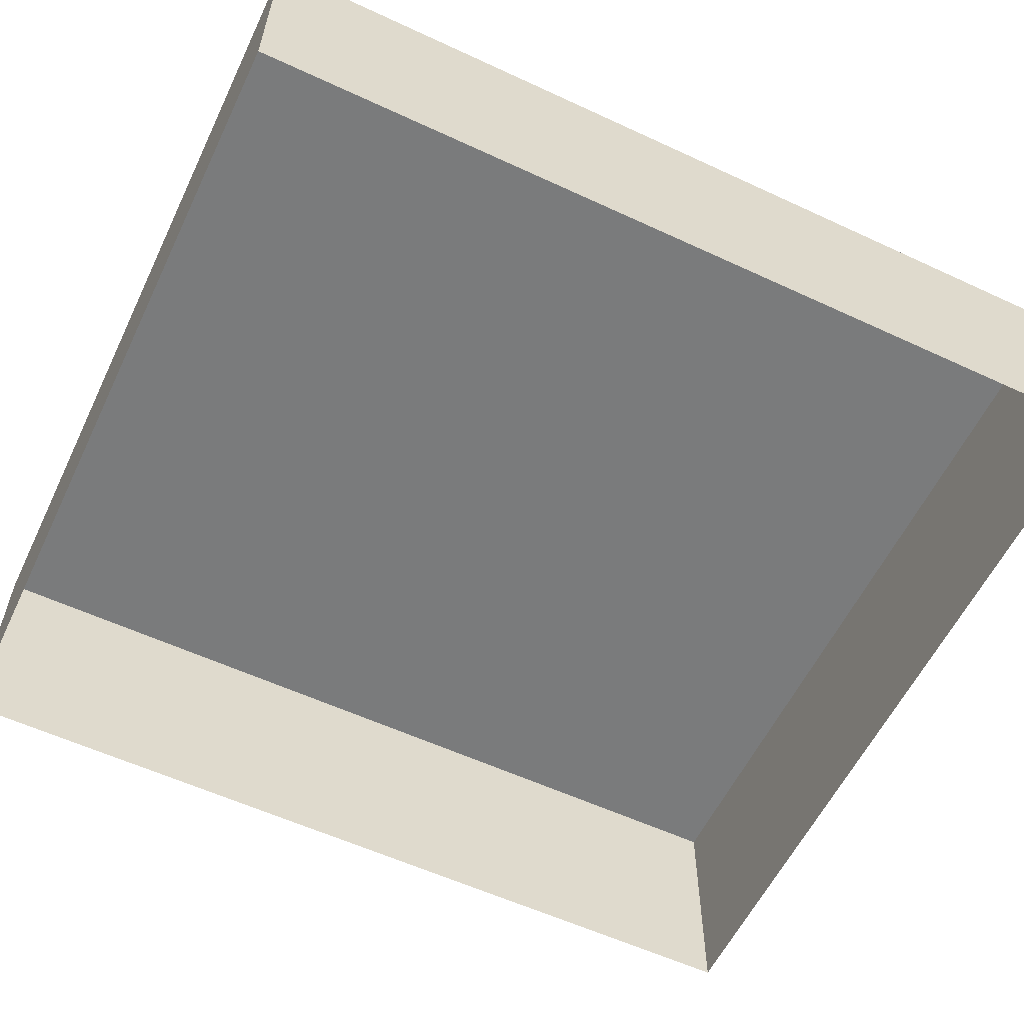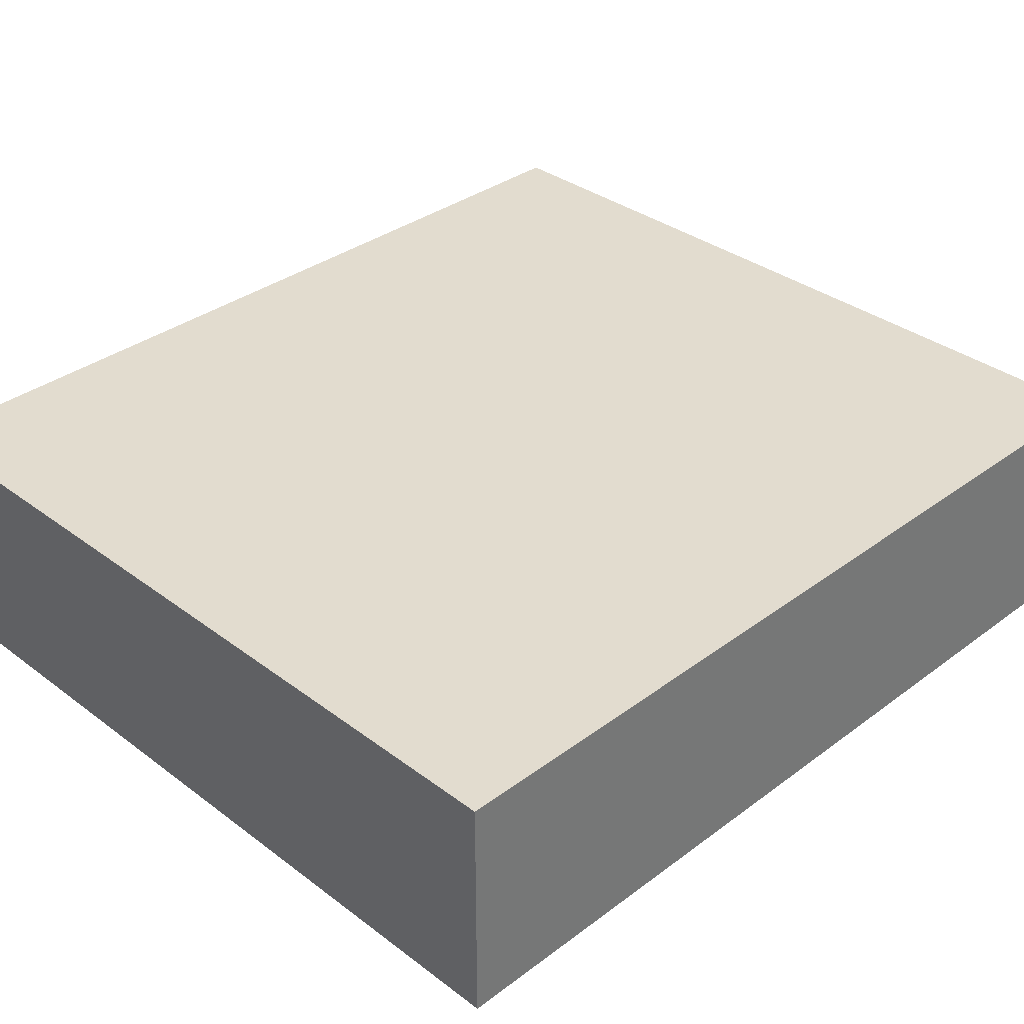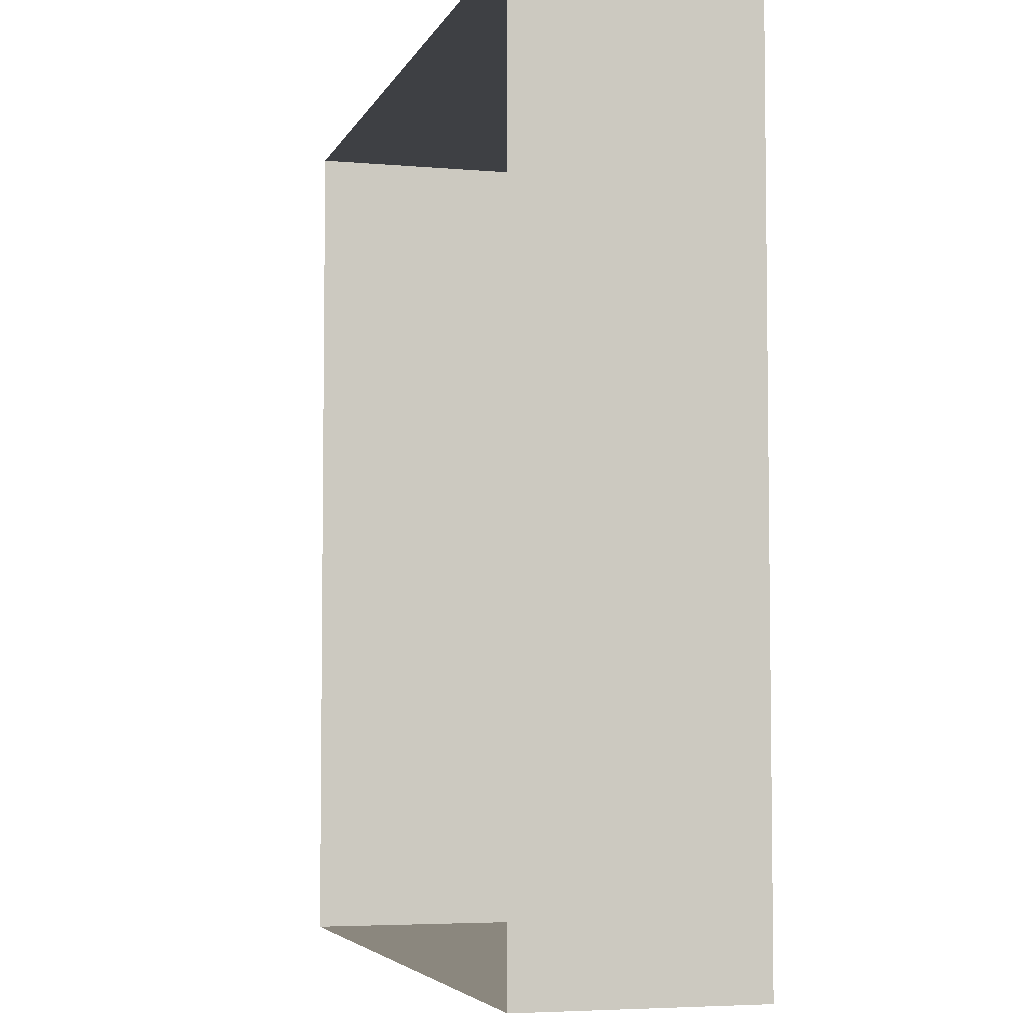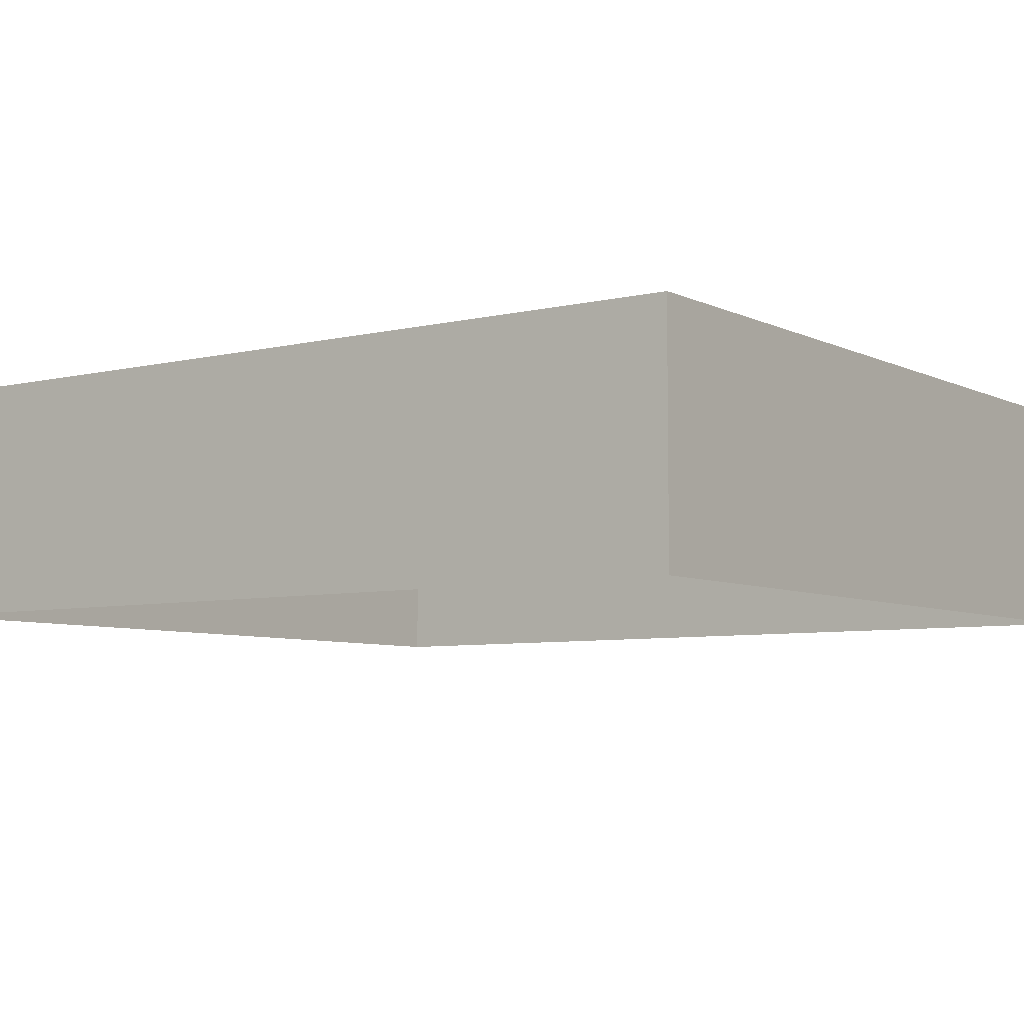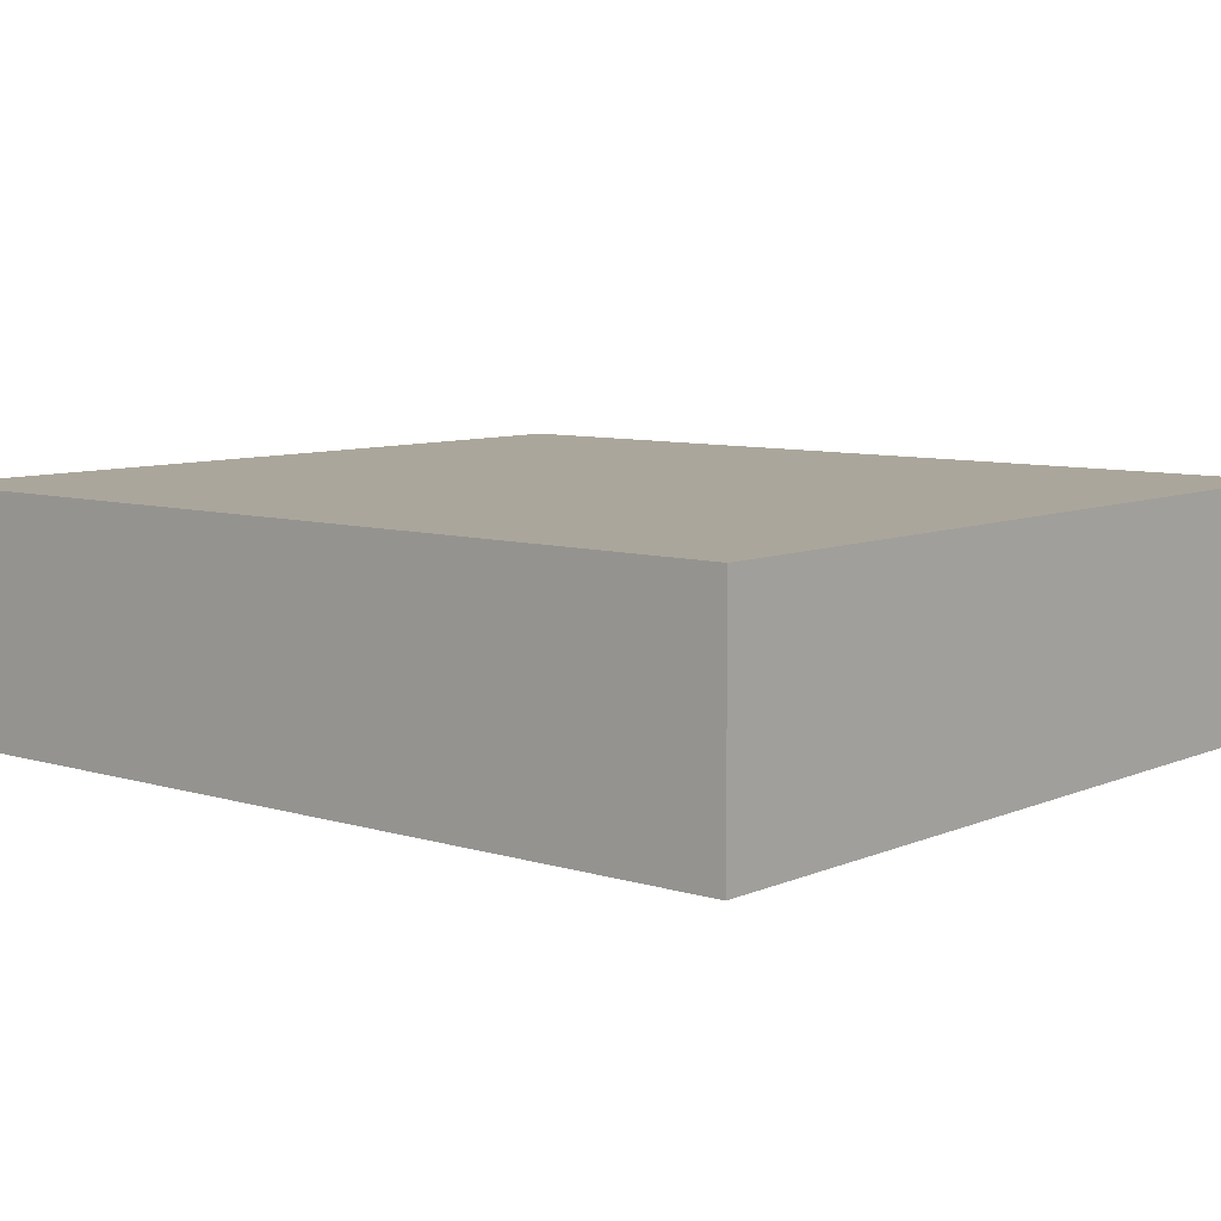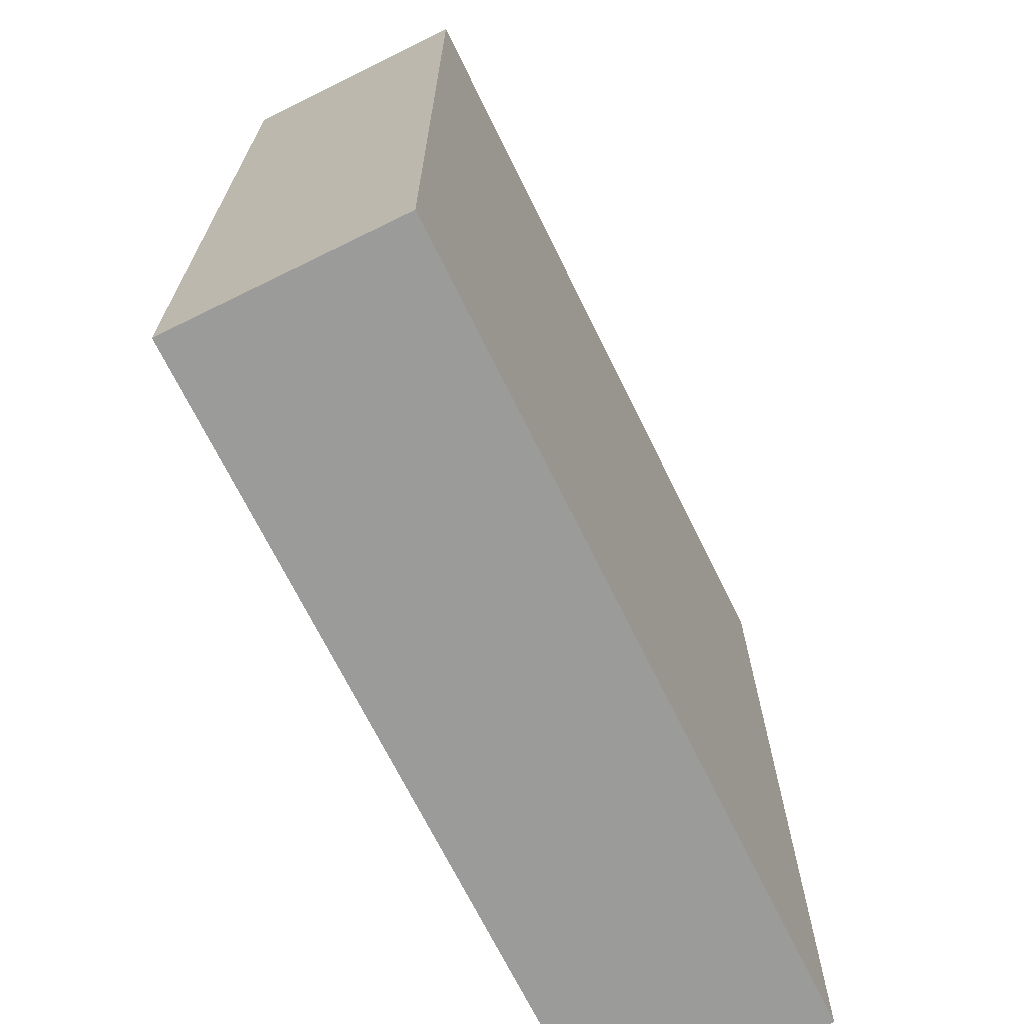
<metadata>
{"format":"obj","ext":"obj","renderer":"f3d","projection":"perspective","resolution":1024,"background":"white","views":[{"elev":-58.3,"azim":64.4,"up":"+Y"},{"elev":34.6,"azim":45.1,"up":"+Y"},{"elev":-4.9,"azim":74.5,"up":"+Z"},{"elev":-6.3,"azim":125.7,"up":"+Y"},{"elev":8.0,"azim":-49.7,"up":"+Y"},{"elev":-69.6,"azim":116.2,"up":"+Z"}]}
</metadata>
<code>
o #ID803
v -0.06579 0.02508 -0.2416
v 0.002541 0.005461 -0.2416
v -0.06579 0.005461 -0.2416
v 0.002541 0.02508 -0.2416
v 0.002541 0.02508 -0.2416
v -0.06579 0.02508 -0.2416
v 0.002541 0.005461 -0.2416
v -0.06579 0.005461 -0.2416
v -0.06579 0.02508 -0.2416
v -0.06579 0.005461 -0.1662
v -0.06579 0.02508 -0.1662
v -0.06579 0.005461 -0.2416
v -0.06579 0.005461 -0.2416
v -0.06579 0.02508 -0.2416
v -0.06579 0.005461 -0.1662
v -0.06579 0.02508 -0.1662
v 0.002541 0.02508 -0.1662
v -0.06579 0.02508 -0.2416
v -0.06579 0.02508 -0.1662
v 0.002541 0.02508 -0.2416
v 0.002541 0.02508 -0.2416
v 0.002541 0.02508 -0.1662
v -0.06579 0.02508 -0.2416
v -0.06579 0.02508 -0.1662
v 0.002541 0.005461 -0.2416
v 0.002541 0.02508 -0.1662
v 0.002541 0.005461 -0.1662
v 0.002541 0.02508 -0.2416
v 0.002541 0.02508 -0.2416
v 0.002541 0.005461 -0.2416
v 0.002541 0.02508 -0.1662
v 0.002541 0.005461 -0.1662
v 0.002541 0.02508 -0.1662
v -0.06579 0.005461 -0.1662
v 0.002541 0.005461 -0.1662
v -0.06579 0.02508 -0.1662
v -0.06579 0.02508 -0.1662
v 0.002541 0.02508 -0.1662
v -0.06579 0.005461 -0.1662
v 0.002541 0.005461 -0.1662
f 1 2 3
f 2 1 4
f 5 6 7
f 8 7 6
f 9 10 11
f 10 9 12
f 13 14 15
f 16 15 14
f 17 18 19
f 18 17 20
f 21 22 23
f 24 23 22
f 25 26 27
f 26 25 28
f 29 30 31
f 32 31 30
f 33 34 35
f 34 33 36
f 37 38 39
f 40 39 38

</code>
